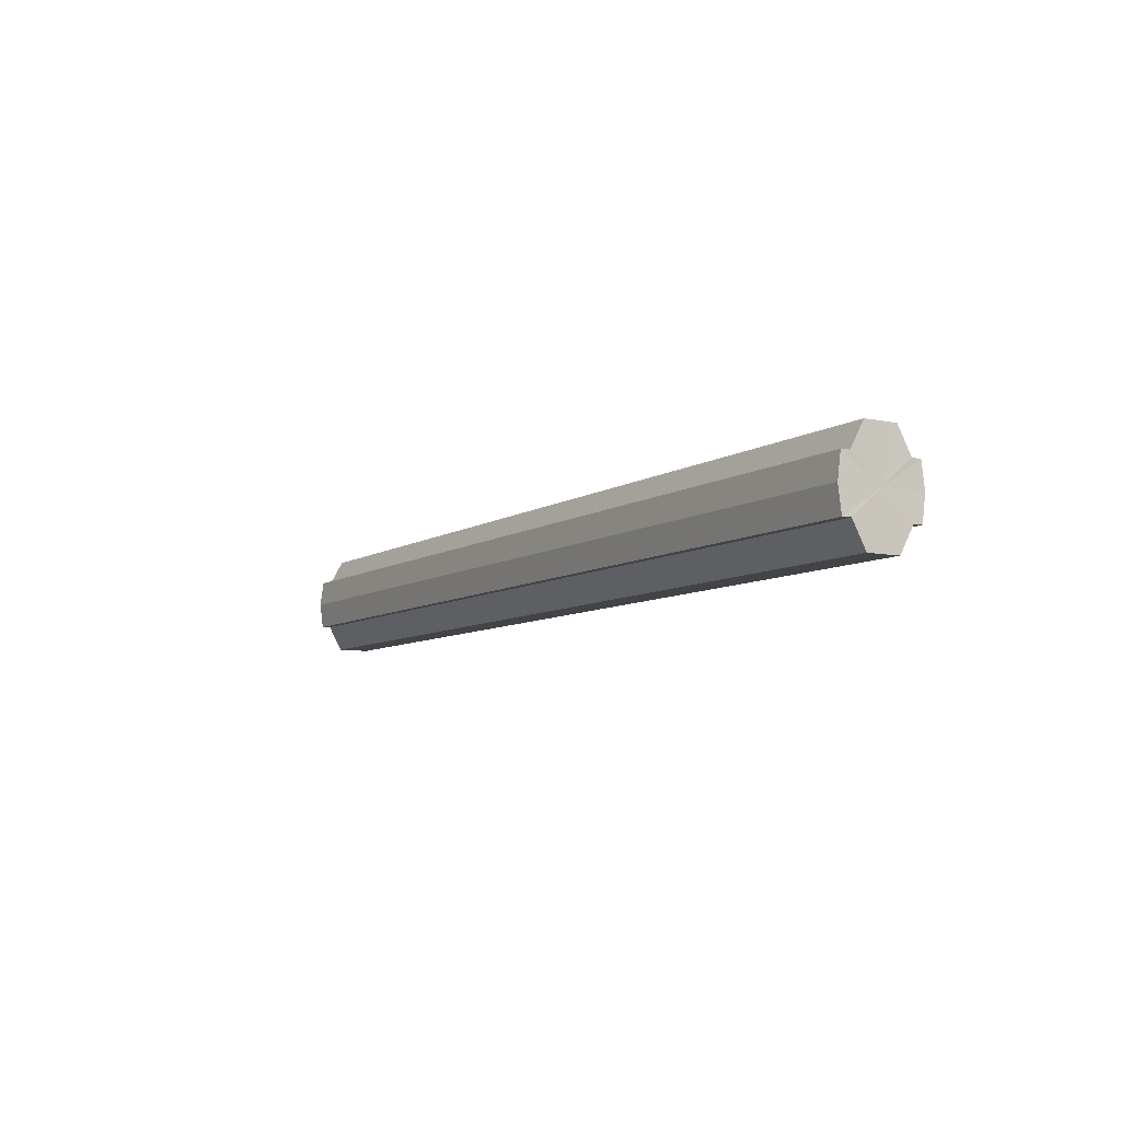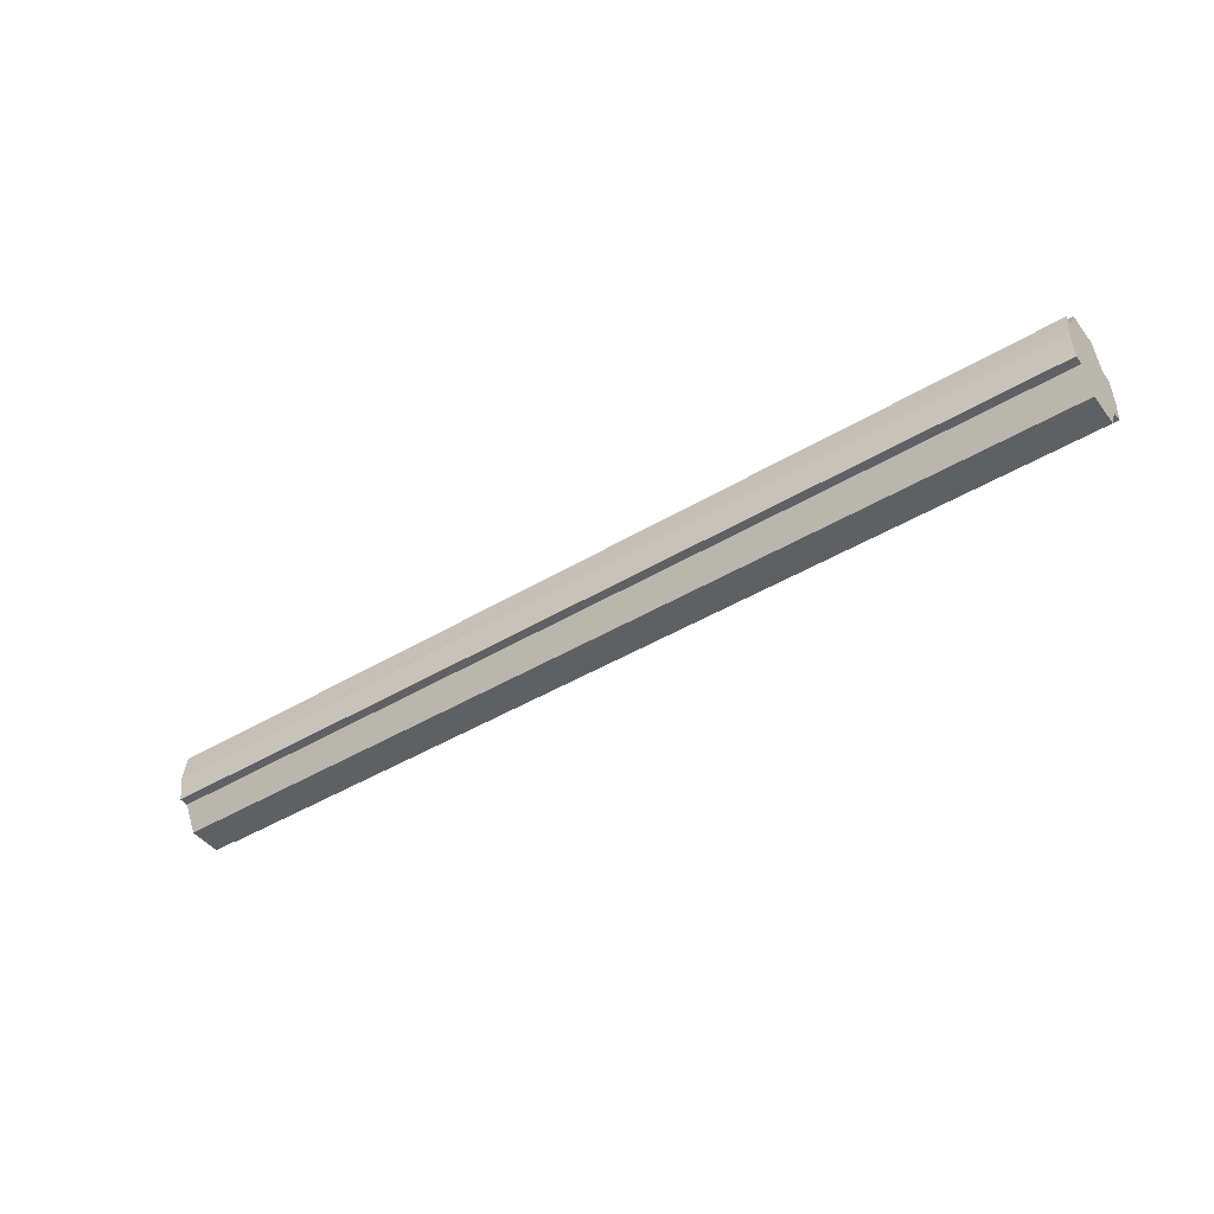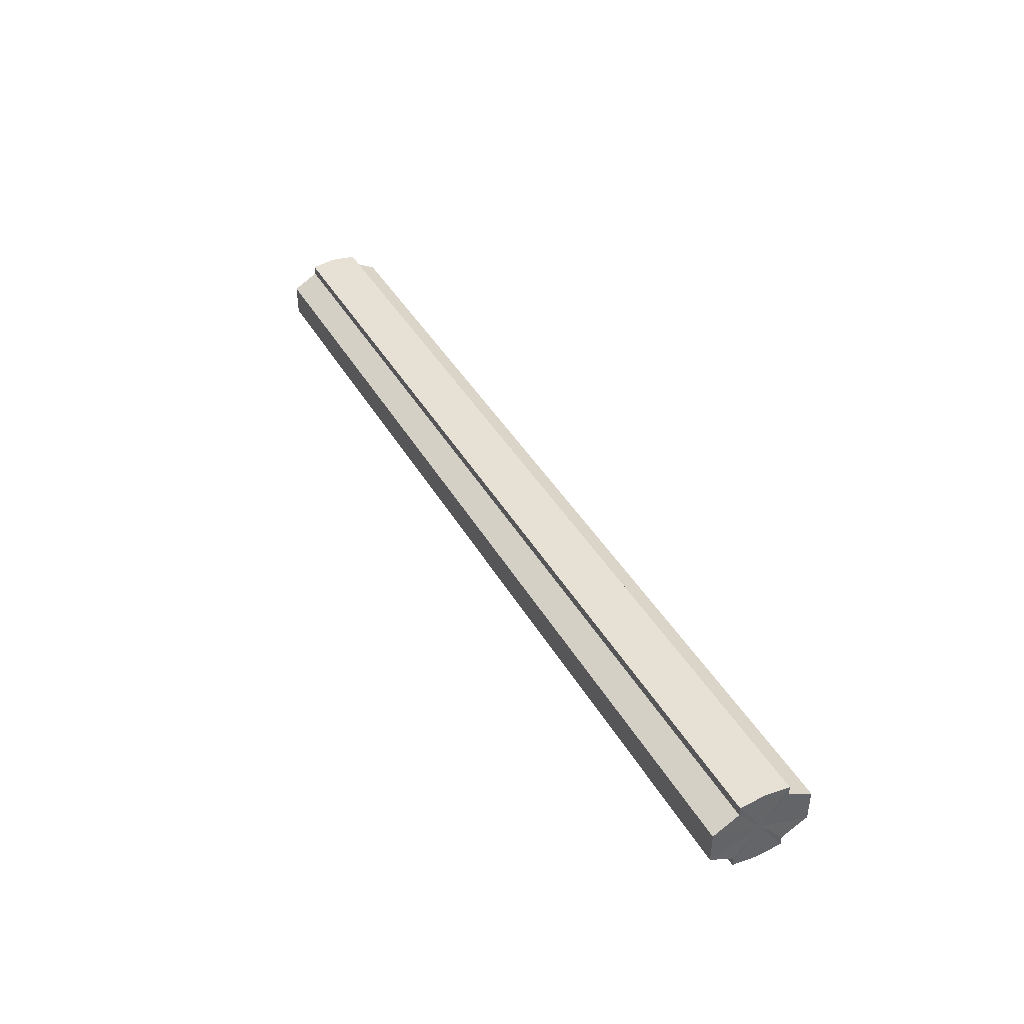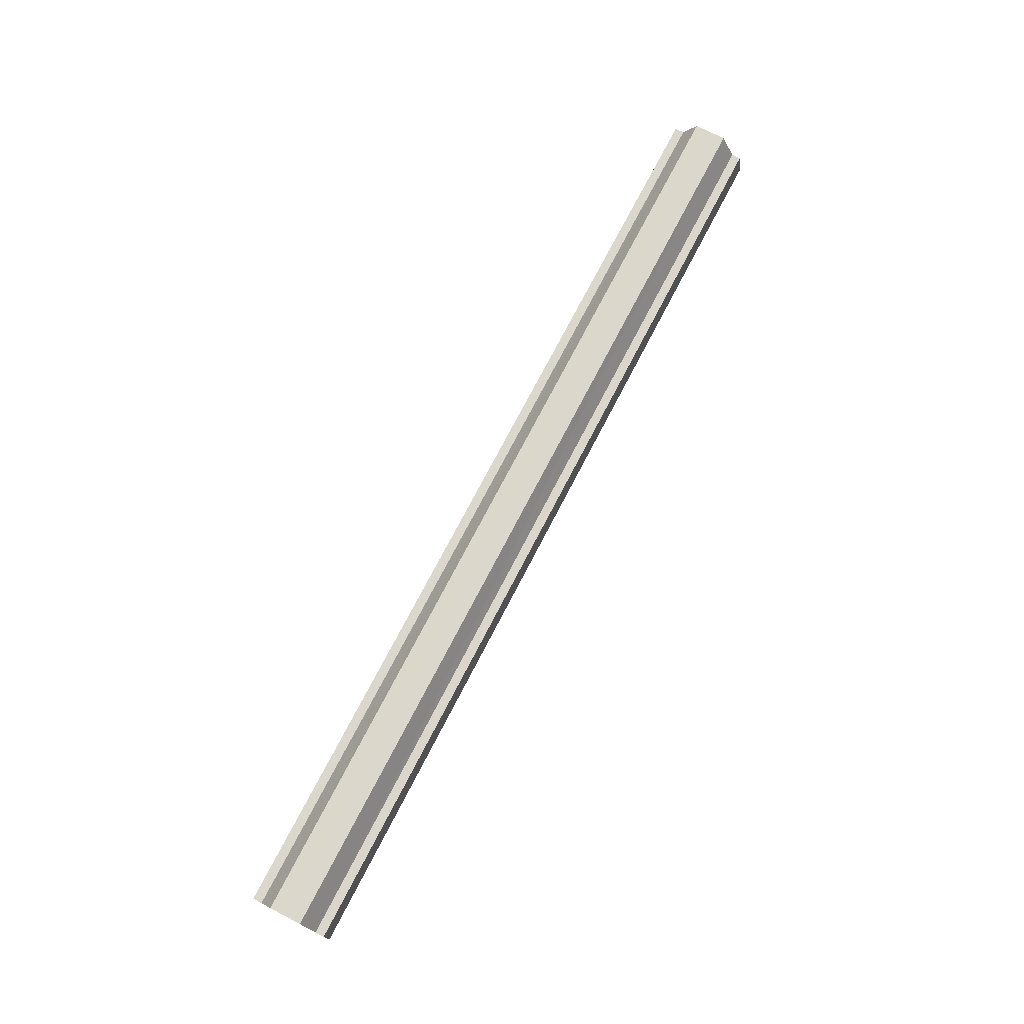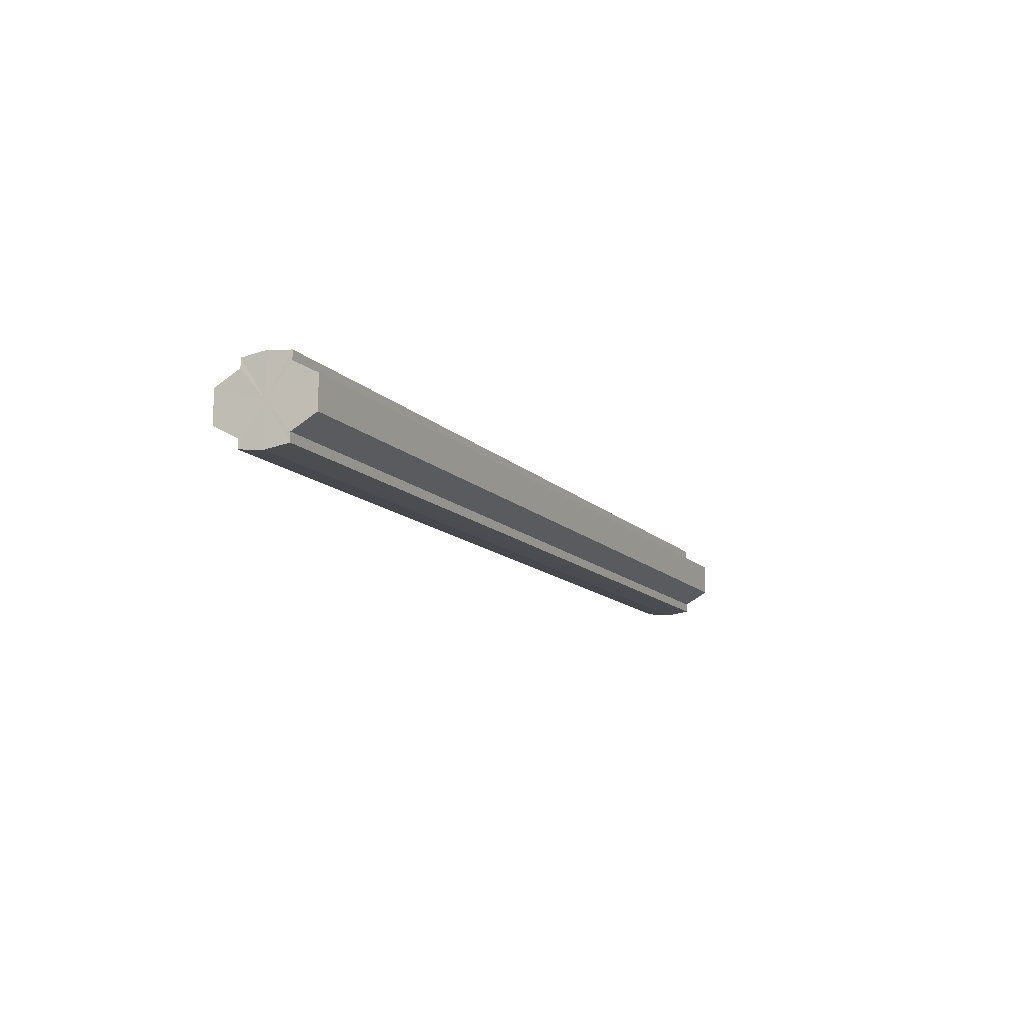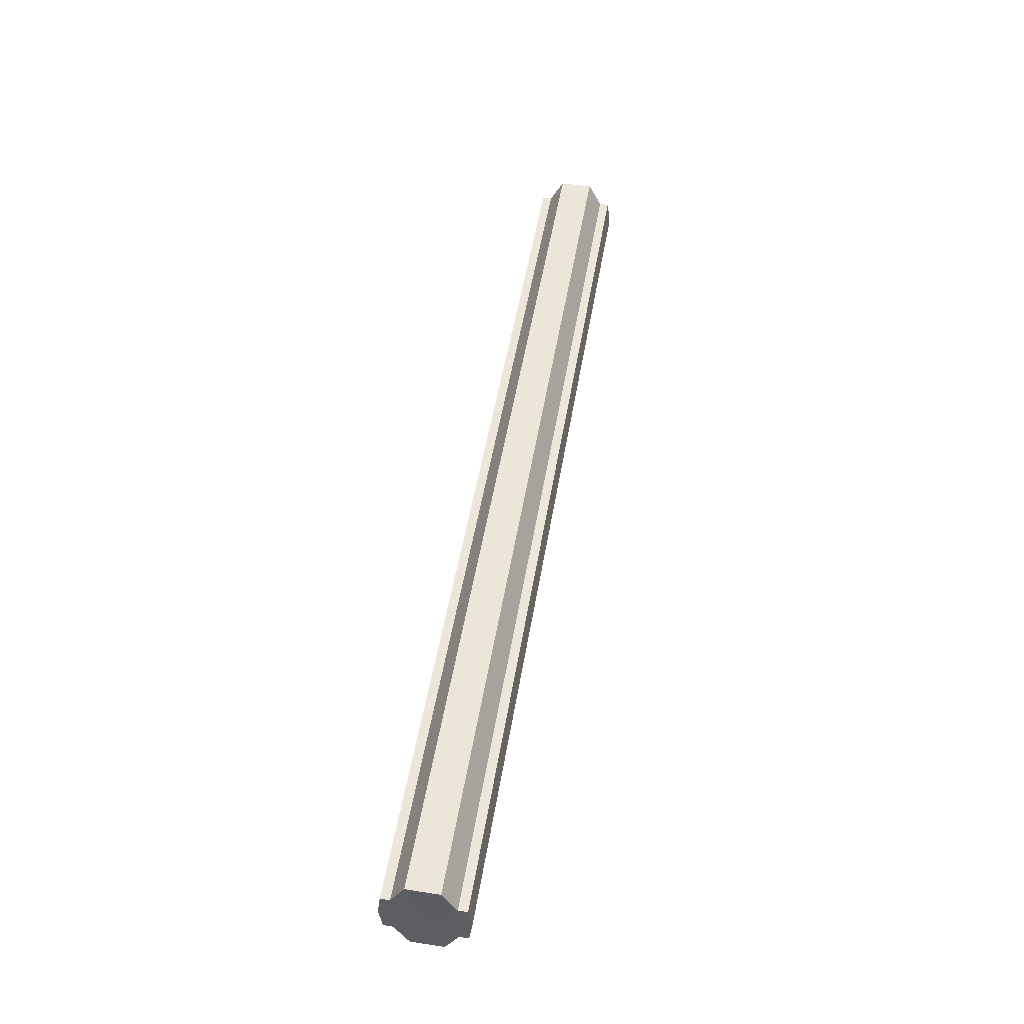
<metadata>
{"format":"obj","ext":"obj","renderer":"f3d","projection":"perspective","resolution":1024,"background":"white","views":[{"elev":-7.8,"azim":-120.9,"up":"+Y"},{"elev":-44.9,"azim":34.8,"up":"+Y"},{"elev":41.4,"azim":-117.6,"up":"+Z"},{"elev":73.4,"azim":-62.6,"up":"+Y"},{"elev":-12.5,"azim":115.4,"up":"+Z"},{"elev":50.7,"azim":99.4,"up":"+Y"}]}
</metadata>
<code>
o 18829
v 2168 1868 7.972
v 2168 1868 7.966
v 2168 1868 7.972
v 2168 1868 7.961
v 2168 1868 7.966
v 2168 1868 7.957
v 2168 1868 7.961
v 2168 1868 7.979
v 2168 1868 7.979
v 2168 1868 7.984
v 2168 1868 7.984
v 2168 1868 7.988
v 2168 1868 7.988
v 2168 1868 7.984
v 2168 1868 7.984
v 2168 1868 7.979
v 2168 1868 7.979
v 2168 1868 7.972
v 2168 1868 7.972
v 2168 1868 7.966
v 2168 1868 7.966
v 2168 1868 7.961
v 2168 1868 7.961
v 2168 1868 7.957
v 2168 1868 7.957
v 2168 1868 7.972
v 2168 1868 7.961
v 2168 1868 7.956
v 2168 1868 7.966
v 2168 1868 7.972
v 2168 1868 7.979
v 2168 1868 7.984
v 2168 1868 7.957
v 2168 1868 7.956
v 2168 1868 7.957
v 2168 1868 7.961
v 2168 1868 7.957
v 2168 1868 7.956
v 2168 1868 7.966
v 2168 1868 7.957
v 2168 1868 7.956
v 2168 1868 7.957
v 2168 1868 7.956
v 2168 1868 7.972
v 2168 1868 7.979
v 2168 1868 7.984
v 2168 1868 7.988
v 2168 1868 7.989
v 2168 1868 7.988
v 2168 1868 7.984
v 2168 1868 7.988
v 2168 1868 7.979
v 2168 1868 7.984
v 2168 1868 7.989
v 2168 1868 7.988
v 2168 1868 7.972
v 2168 1868 7.979
v 2168 1868 7.988
v 2168 1868 7.989
v 2168 1868 7.966
v 2168 1868 7.972
v 2168 1868 7.988
v 2168 1868 7.989
v 2168 1868 7.988
v 2168 1868 7.989
v 2168 1868 7.961
v 2168 1868 7.966
v 2168 1868 7.957
v 2168 1868 7.961
v 2168 1868 7.957
v 2168 1868 7.961
v 2168 1868 7.966
v 2168 1868 7.961
v 2168 1868 7.972
v 2168 1868 7.966
v 2168 1868 7.979
v 2168 1868 7.972
v 2168 1868 7.984
v 2168 1868 7.979
v 2168 1868 7.988
v 2168 1868 7.984
v 2168 1868 7.972
v 2168 1868 7.972
v 2168 1868 7.966
v 2168 1868 7.979
v 2168 1868 7.961
v 2168 1868 7.984
v 2168 1868 7.957
v 2168 1868 7.988
v 2168 1868 7.956
v 2168 1868 7.989
v 2168 1868 7.957
v 2168 1868 7.988
v 2168 1868 7.961
v 2168 1868 7.984
v 2168 1868 7.966
v 2168 1868 7.979
v 2168 1868 7.972
f 1 2 3
f 2 4 5
f 4 6 7
f 8 1 9
f 10 8 11
f 12 10 13
f 13 14 15
f 15 16 17
f 17 18 19
f 19 20 21
f 21 22 23
f 23 24 25
f 26 24 27
f 26 28 24
f 26 27 29
f 26 29 30
f 26 30 31
f 26 31 32
f 26 33 28
f 34 33 35
f 26 36 33
f 37 38 34
f 26 39 36
f 40 41 37
f 41 42 43
f 26 44 39
f 26 45 44
f 26 46 45
f 26 47 46
f 26 48 47
f 26 49 48
f 26 32 49
f 50 47 51
f 52 53 50
f 54 49 55
f 56 57 52
f 58 59 54
f 60 61 56
f 62 63 58
f 63 64 65
f 66 67 60
f 68 69 66
f 70 71 68
f 71 72 73
f 72 74 75
f 74 76 77
f 76 78 79
f 78 80 81
f 82 83 84
f 82 85 83
f 82 84 86
f 82 87 85
f 82 86 88
f 82 89 87
f 82 88 90
f 82 91 89
f 82 90 92
f 82 93 91
f 82 92 94
f 82 95 93
f 82 94 96
f 82 97 95
f 82 96 98
f 82 98 97

</code>
